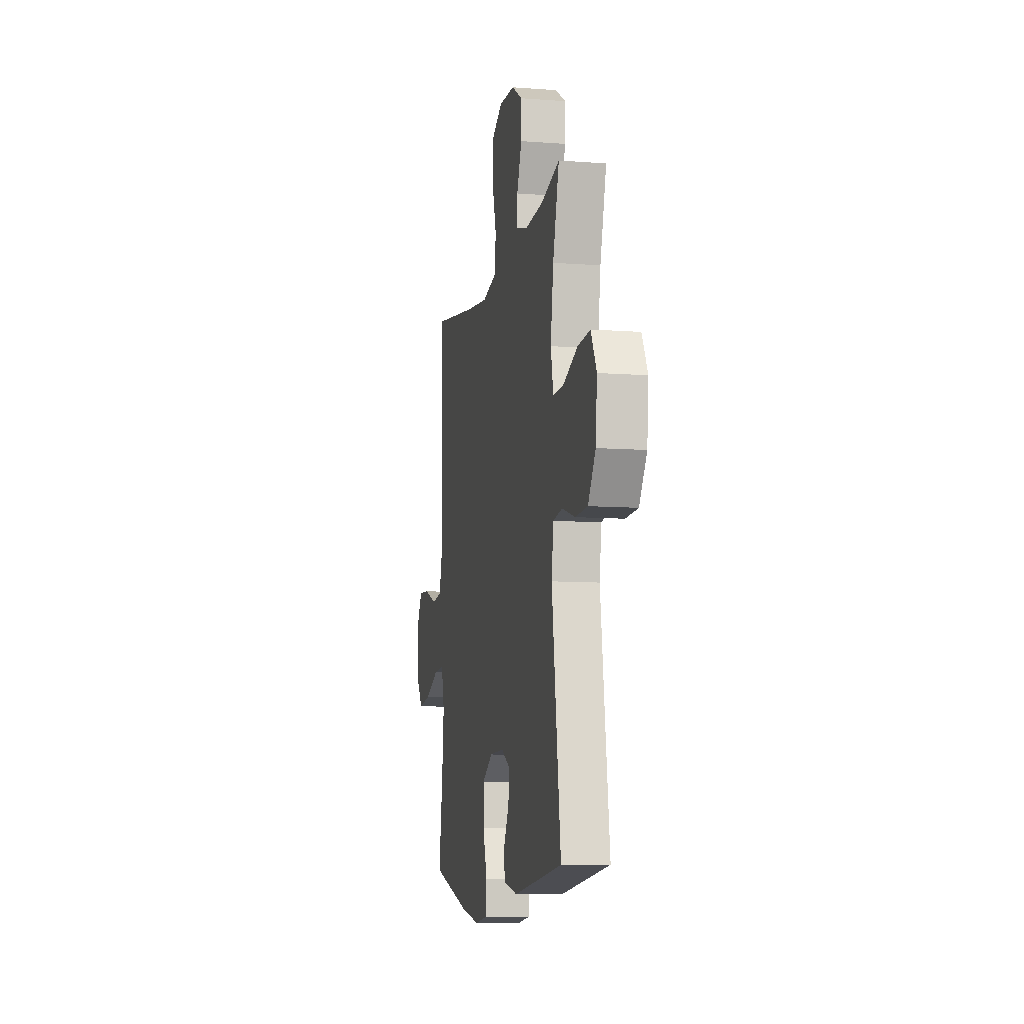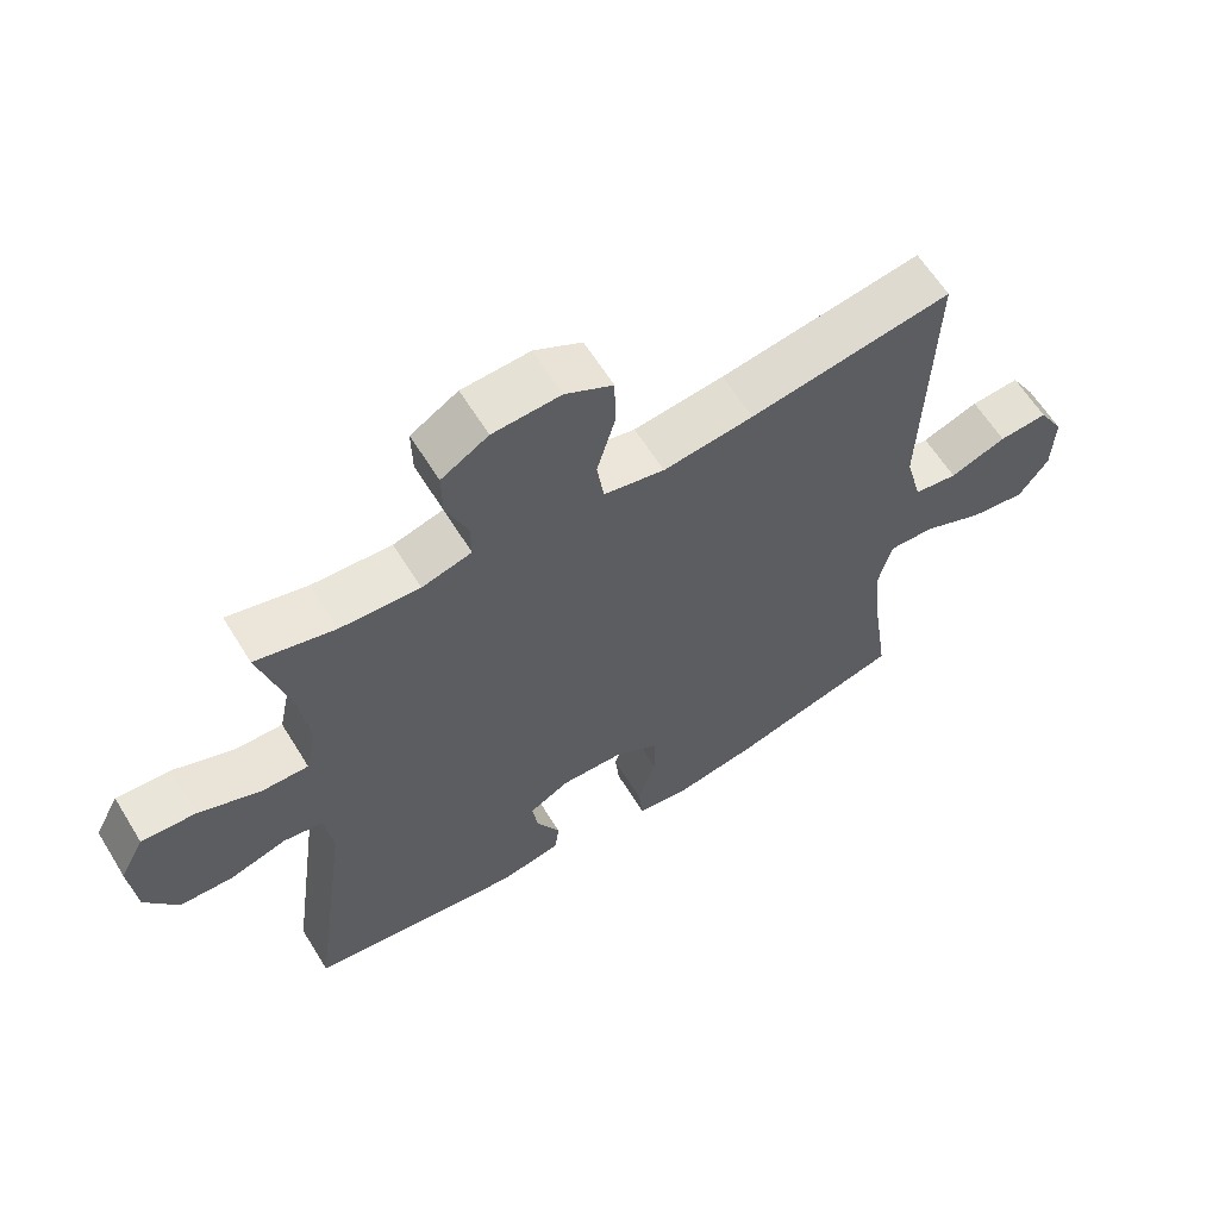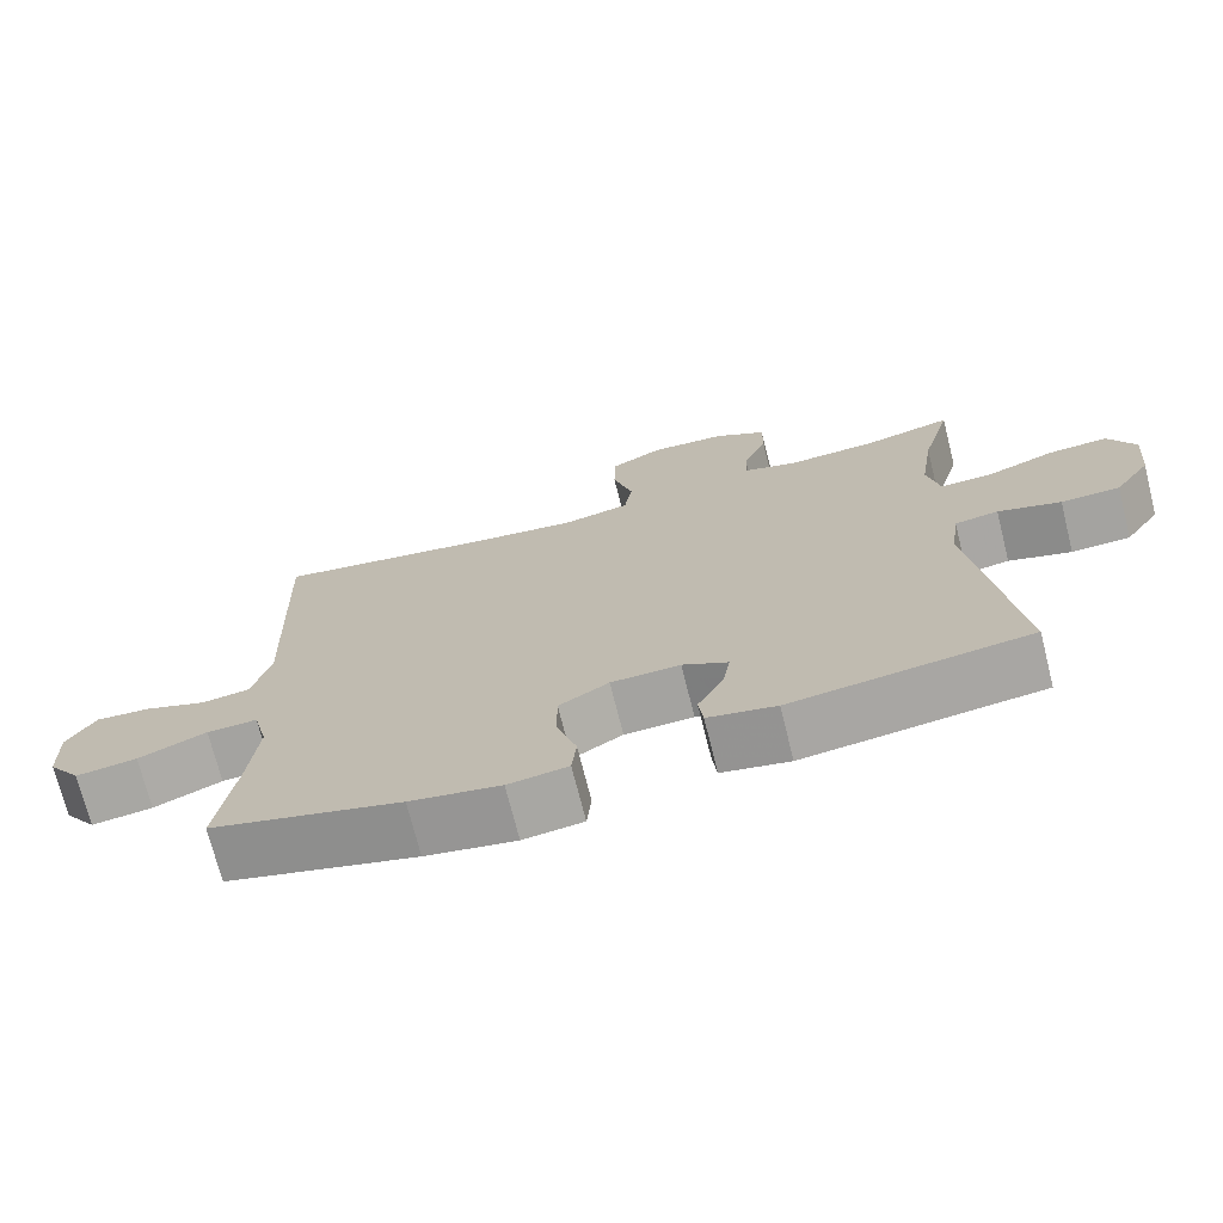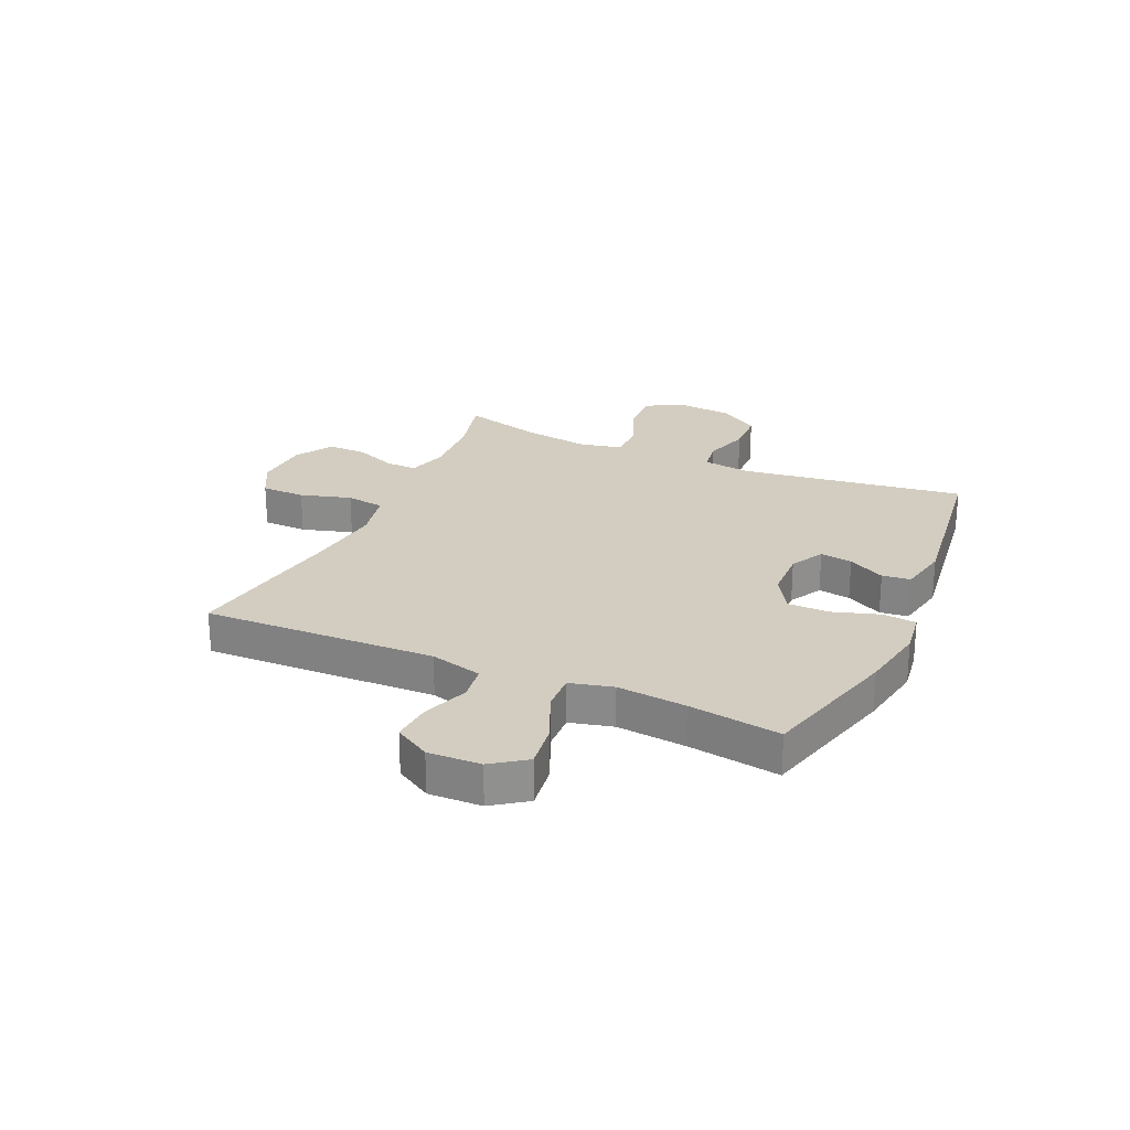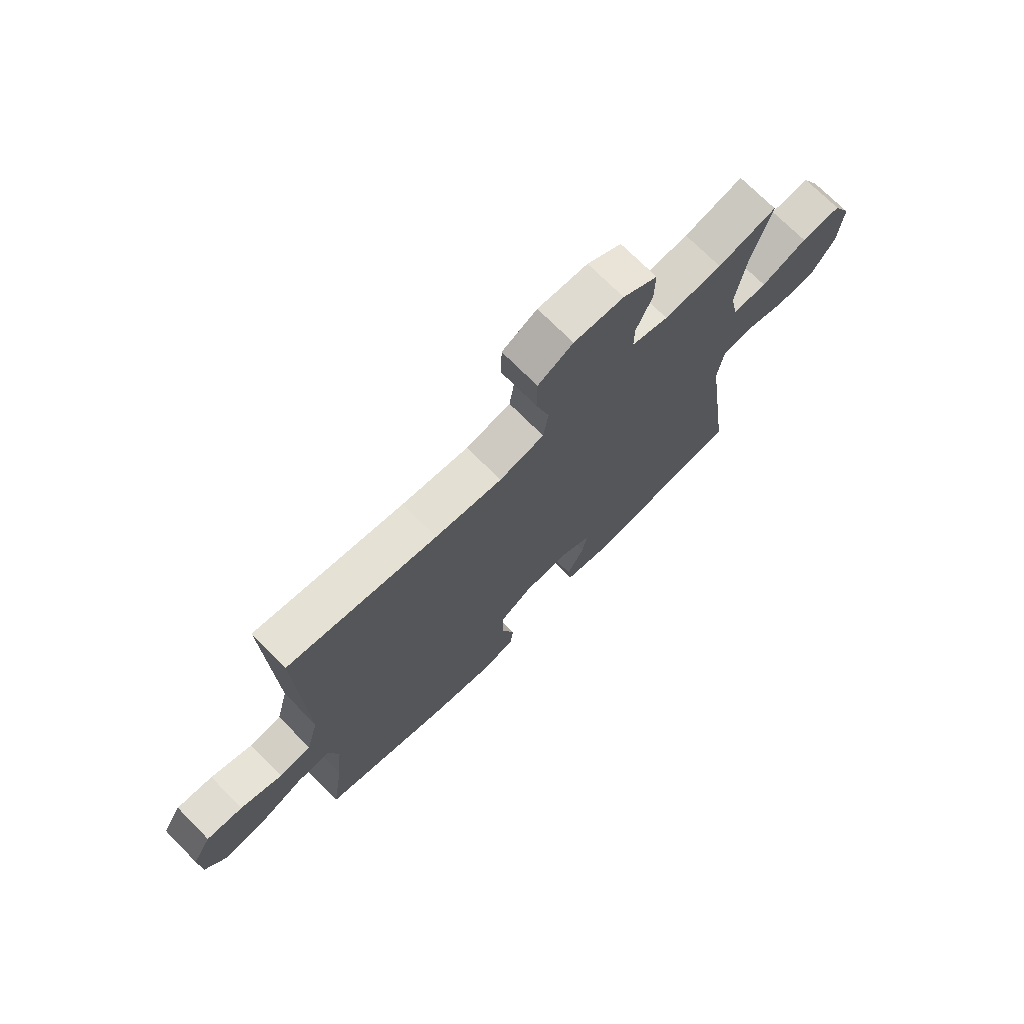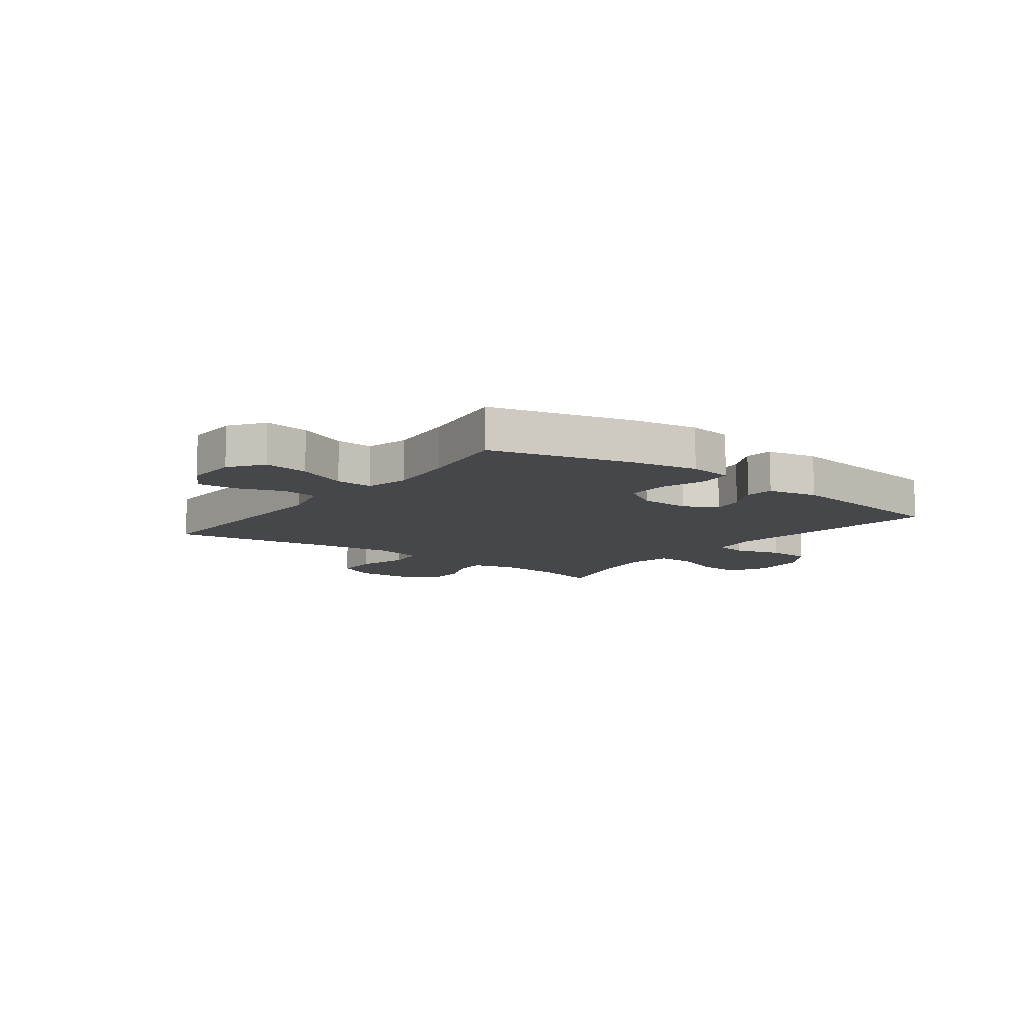
<metadata>
{"format":"obj","ext":"obj","renderer":"f3d","projection":"perspective","resolution":1024,"background":"white","views":[{"elev":-9.0,"azim":-101.3,"up":"+Z"},{"elev":61.8,"azim":-31.6,"up":"+Z"},{"elev":-72.1,"azim":-165.9,"up":"+Z"},{"elev":24.8,"azim":114.1,"up":"+Y"},{"elev":72.5,"azim":135.2,"up":"+Z"},{"elev":-10.2,"azim":143.0,"up":"+Y"}]}
</metadata>
<code>
v -0.5 0.07 -0.5
v -0.445 0.07 -0.102
v -0.457 0.07 -0.017
v -0.514 0.07 -0.008
v -0.596 0.07 -0.033
v -0.673 0.07 -0.03
v -0.72 0.07 0.04
v -0.729 0.07 0.139
v -0.694 0.07 0.206
v -0.616 0.07 0.201
v -0.526 0.07 0.166
v -0.459 0.07 0.165
v -0.443 0.07 0.24
v -0.461 0.07 0.359
v -0.5 0.07 0.5
v -0.385 0.07 0.471
v -0.271 0.07 0.464
v -0.199 0.07 0.484
v -0.2 0.07 0.539
v -0.231 0.07 0.614
v -0.232 0.07 0.683
v -0.164 0.07 0.724
v -0.066 0.07 0.729
v 0.003 0.07 0.692
v 0.004 0.07 0.614
v -0.022 0.07 0.524
v -0.012 0.07 0.456
v 0.076 0.07 0.437
v 0.207 0.07 0.453
v 0.5 0.07 0.5
v 0.487 0.07 0.089
v 0.511 0.07 -0.003
v 0.574 0.07 -0.012
v 0.656 0.07 0.018
v 0.727 0.07 0.023
v 0.764 0.07 -0.04
v 0.761 0.07 -0.133
v 0.718 0.07 -0.193
v 0.638 0.07 -0.182
v 0.549 0.07 -0.143
v 0.483 0.07 -0.14
v 0.464 0.07 -0.216
v 0.476 0.07 -0.338
v 0.5 0.07 -0.5
v 0.252 0.07 -0.567
v 0.134 0.07 -0.588
v 0.056 0.07 -0.577
v 0.05 0.07 -0.518
v 0.076 0.07 -0.436
v 0.076 0.07 -0.362
v 0.011 0.07 -0.322
v -0.079 0.07 -0.319
v -0.138 0.07 -0.351
v -0.129 0.07 -0.408
v -0.095 0.07 -0.473
v -0.101 0.07 -0.523
v -0.19 0.07 -0.541
v -0.5 0 -0.5
v -0.445 0 -0.102
v -0.457 0 -0.017
v -0.514 0 -0.008
v -0.596 0 -0.033
v -0.673 0 -0.03
v -0.72 0 0.04
v -0.729 0 0.139
v -0.694 0 0.206
v -0.616 0 0.201
v -0.526 0 0.166
v -0.459 0 0.165
v -0.443 0 0.24
v -0.461 0 0.359
v -0.5 0 0.5
v -0.385 0 0.471
v -0.271 0 0.464
v -0.199 0 0.484
v -0.2 0 0.539
v -0.231 0 0.614
v -0.232 0 0.683
v -0.164 0 0.724
v -0.066 0 0.729
v 0.003 0 0.692
v 0.004 0 0.614
v -0.022 0 0.524
v -0.012 0 0.456
v 0.076 0 0.437
v 0.207 0 0.453
v 0.5 0 0.5
v 0.487 0 0.089
v 0.511 0 -0.003
v 0.574 0 -0.012
v 0.656 0 0.018
v 0.727 0 0.023
v 0.764 0 -0.04
v 0.761 0 -0.133
v 0.718 0 -0.193
v 0.638 0 -0.182
v 0.549 0 -0.143
v 0.483 0 -0.14
v 0.464 0 -0.216
v 0.476 0 -0.338
v 0.5 0 -0.5
v 0.252 0 -0.567
v 0.134 0 -0.588
v 0.056 0 -0.577
v 0.05 0 -0.518
v 0.076 0 -0.436
v 0.076 0 -0.362
v 0.011 0 -0.322
v -0.079 0 -0.319
v -0.138 0 -0.351
v -0.129 0 -0.408
v -0.095 0 -0.473
v -0.101 0 -0.523
v -0.19 0 -0.541
f 54 55 56 57
f 53 54 57 1
f 52 53 1 2
f 51 52 2 3
f 50 51 3
f 46 47 48 49
f 46 49 50
f 43 44 45 46
f 42 43 46 50
f 41 42 50 3
f 37 38 39 40
f 33 34 35 36
f 32 33 36 37
f 29 30 31
f 28 29 31 32
f 27 28 32
f 23 24 25 26
f 23 26 27
f 22 23 27
f 19 20 21 22
f 18 19 22 27
f 17 18 27 32
f 14 15 16
f 13 14 16 17
f 12 13 17 32
f 8 9 10 11
f 4 5 6 7
f 32 37 40 41
f 11 12 32 41
f 7 8 11 41
f 3 4 7 41
f 114 113 112 111
f 58 114 111 110
f 59 58 110 109
f 60 59 109 108
f 60 108 107
f 106 105 104 103
f 107 106 103
f 103 102 101 100
f 107 103 100 99
f 60 107 99 98
f 97 96 95 94
f 93 92 91 90
f 94 93 90 89
f 88 87 86
f 89 88 86 85
f 89 85 84
f 83 82 81 80
f 84 83 80
f 84 80 79
f 79 78 77 76
f 84 79 76 75
f 89 84 75 74
f 73 72 71
f 74 73 71 70
f 89 74 70 69
f 68 67 66 65
f 64 63 62 61
f 98 97 94 89
f 98 89 69 68
f 98 68 65 64
f 98 64 61 60
f 1 58 59 2
f 2 59 60 3
f 3 60 61 4
f 4 61 62 5
f 5 62 63 6
f 6 63 64 7
f 7 64 65 8
f 8 65 66 9
f 9 66 67 10
f 10 67 68 11
f 11 68 69 12
f 12 69 70 13
f 13 70 71 14
f 14 71 72 15
f 15 72 73 16
f 16 73 74 17
f 17 74 75 18
f 18 75 76 19
f 19 76 77 20
f 20 77 78 21
f 21 78 79 22
f 22 79 80 23
f 23 80 81 24
f 24 81 82 25
f 25 82 83 26
f 26 83 84 27
f 27 84 85 28
f 28 85 86 29
f 29 86 87 30
f 30 87 88 31
f 31 88 89 32
f 32 89 90 33
f 33 90 91 34
f 34 91 92 35
f 35 92 93 36
f 36 93 94 37
f 37 94 95 38
f 38 95 96 39
f 39 96 97 40
f 40 97 98 41
f 41 98 99 42
f 42 99 100 43
f 43 100 101 44
f 44 101 102 45
f 45 102 103 46
f 46 103 104 47
f 47 104 105 48
f 48 105 106 49
f 49 106 107 50
f 50 107 108 51
f 51 108 109 52
f 52 109 110 53
f 53 110 111 54
f 54 111 112 55
f 55 112 113 56
f 56 113 114 57
f 57 114 58 1

</code>
